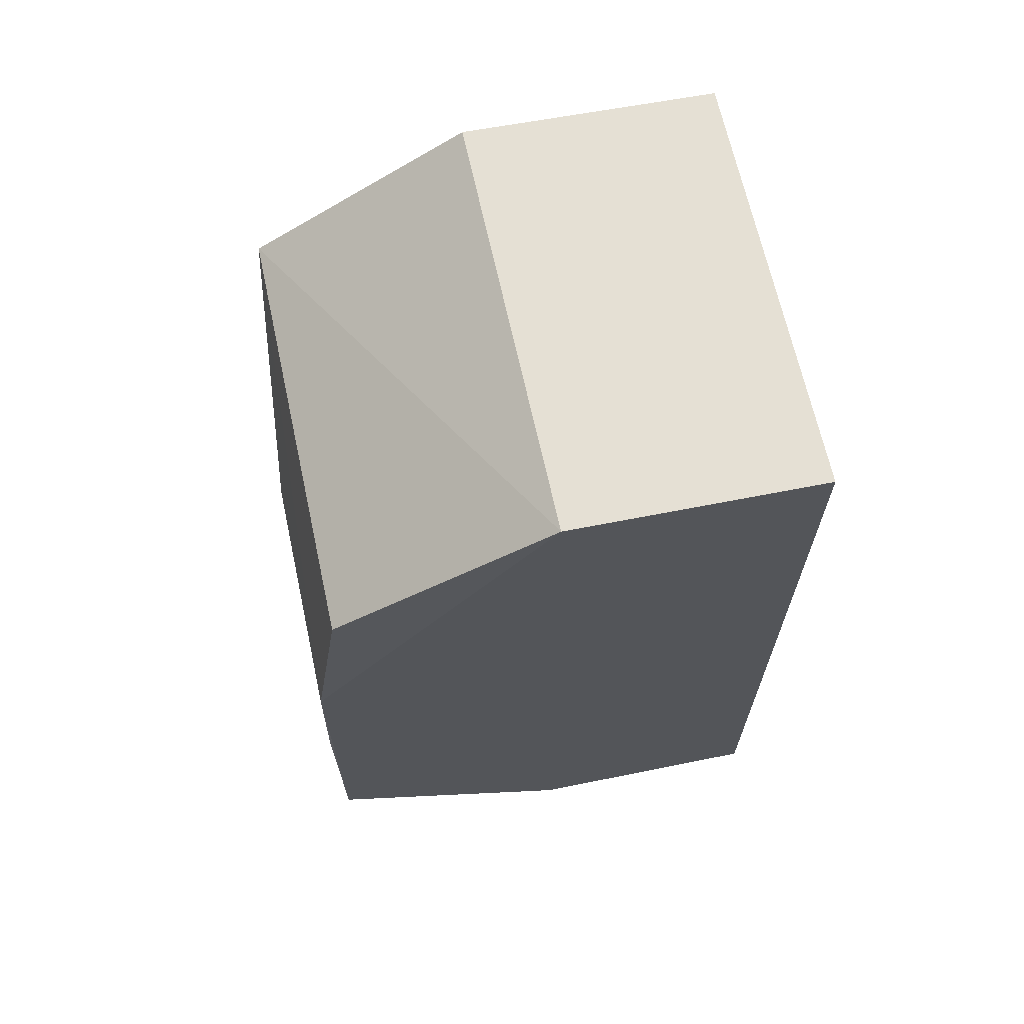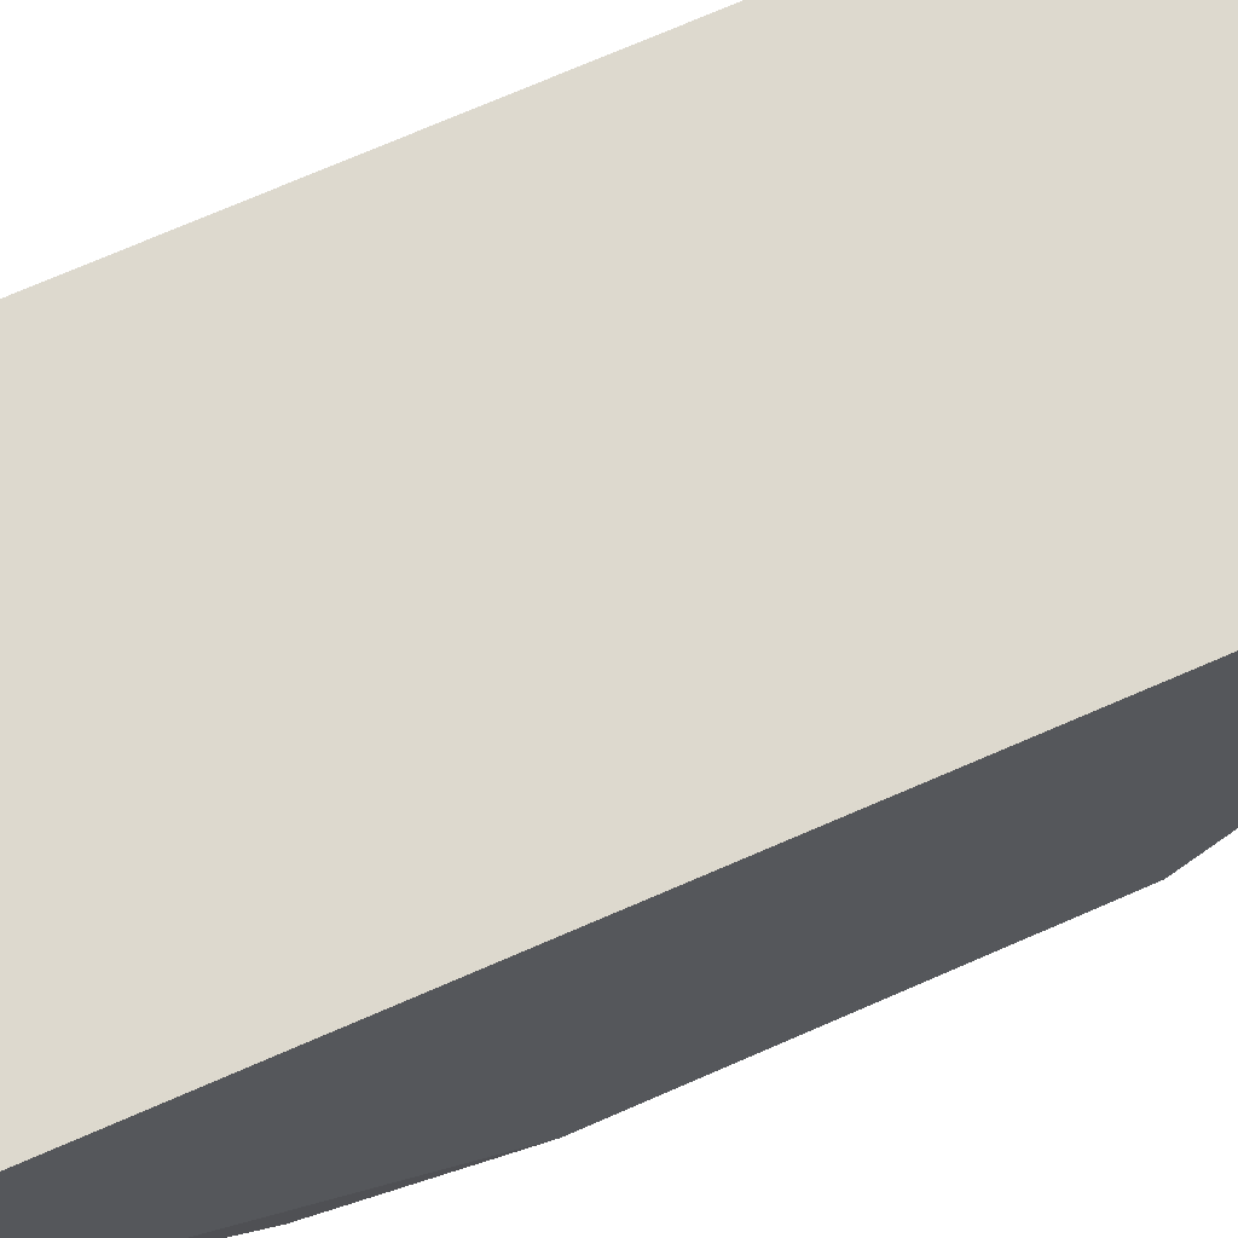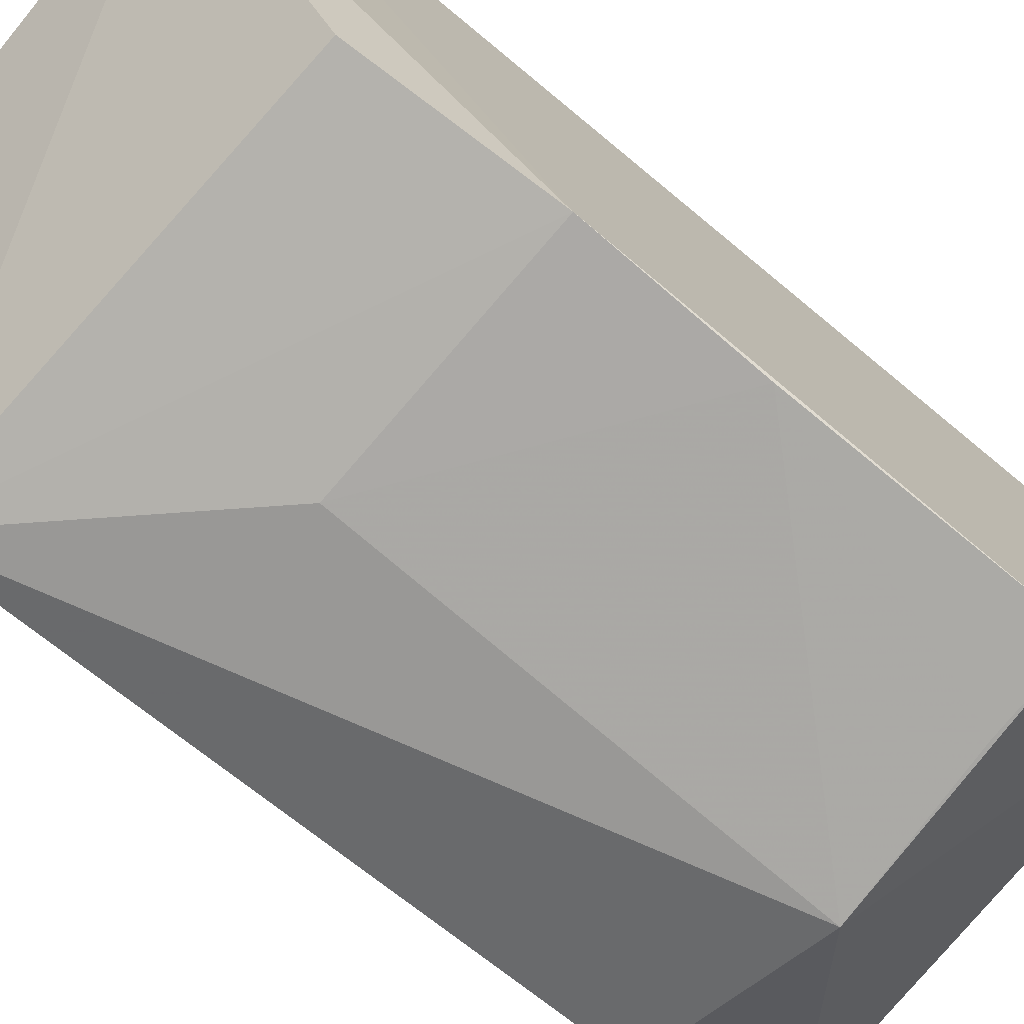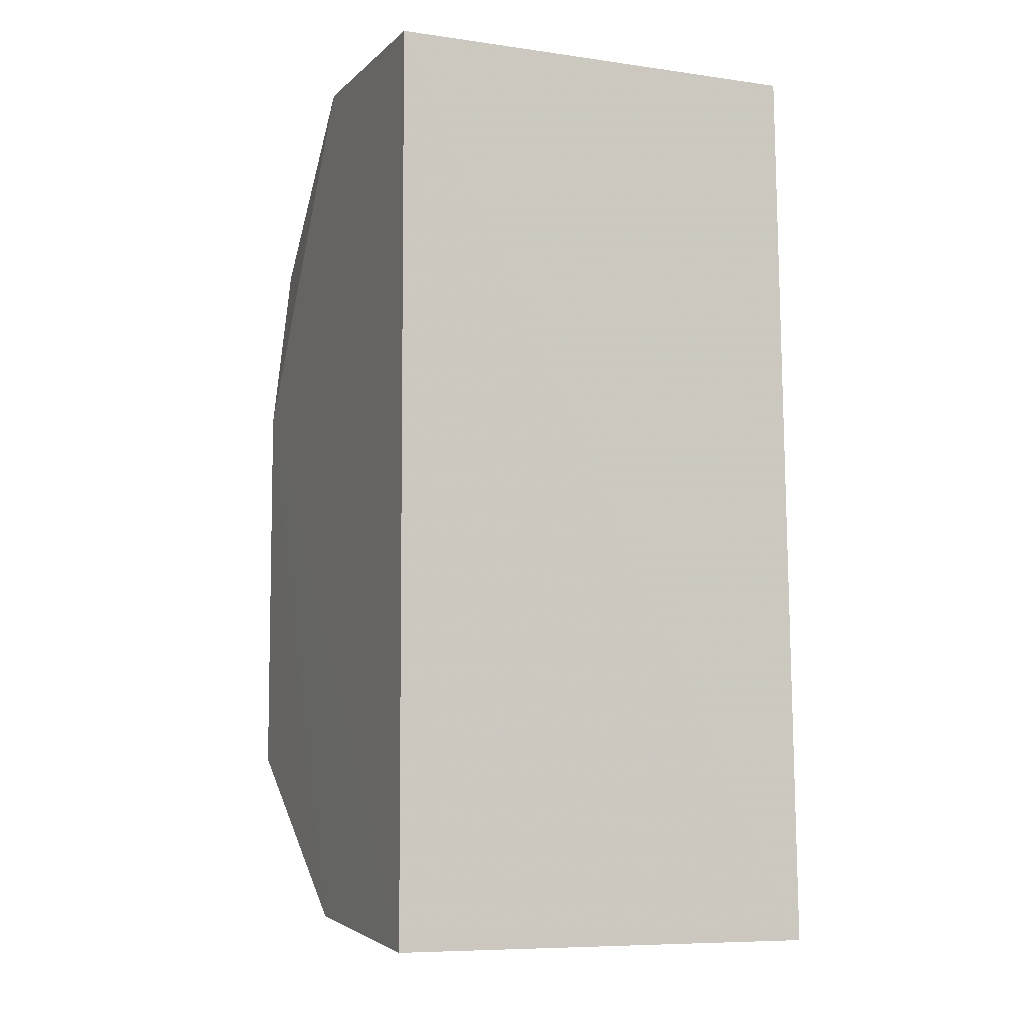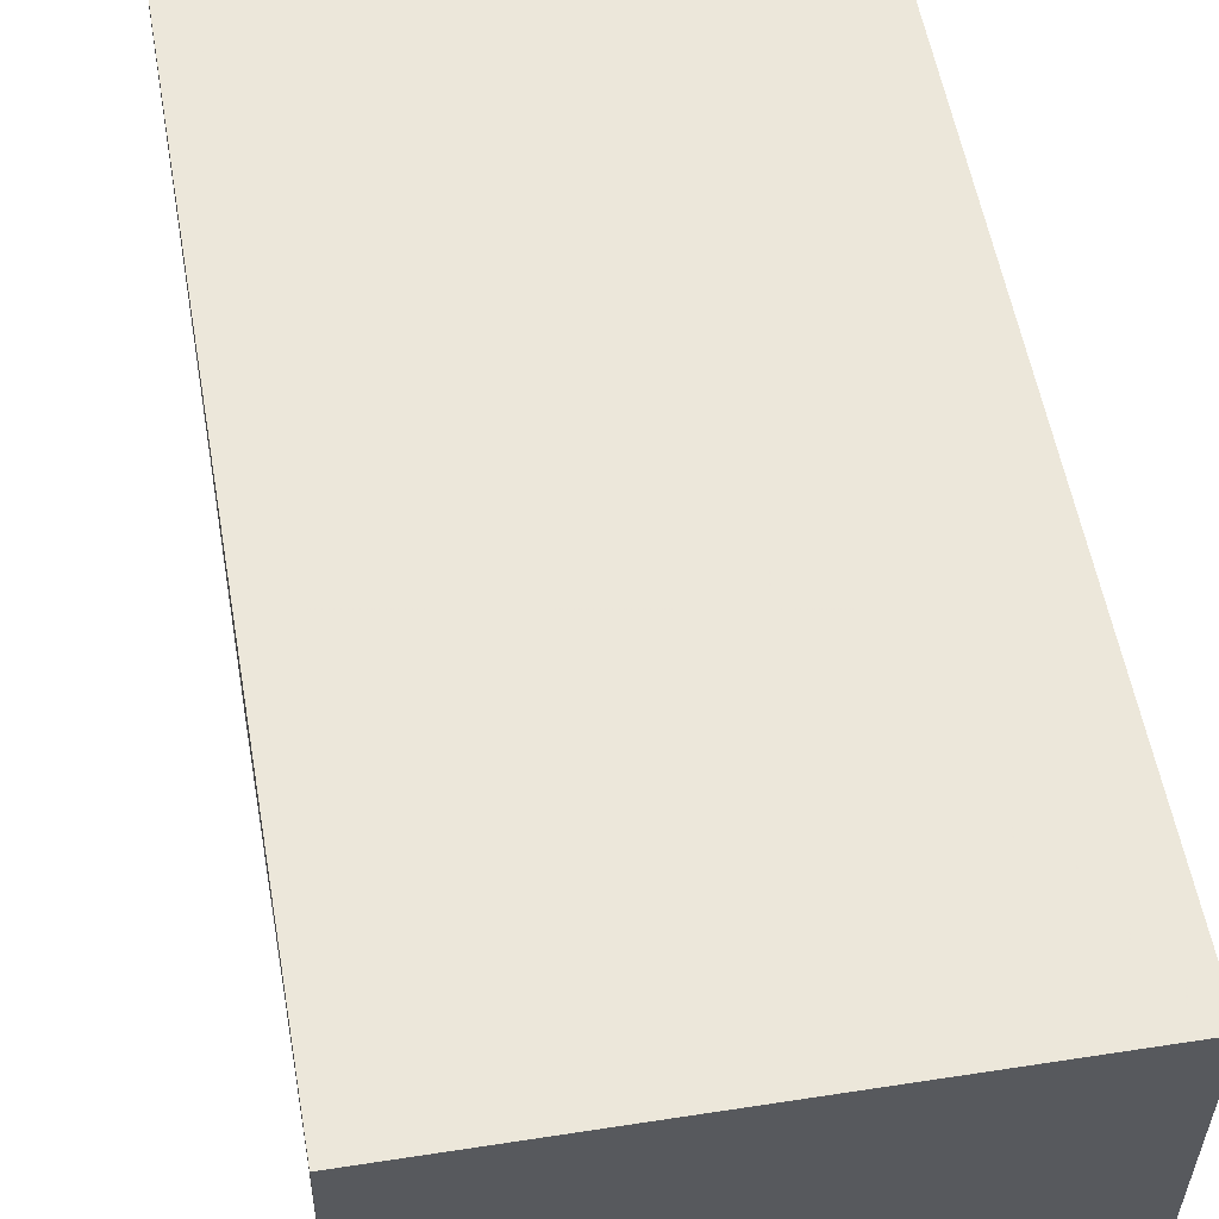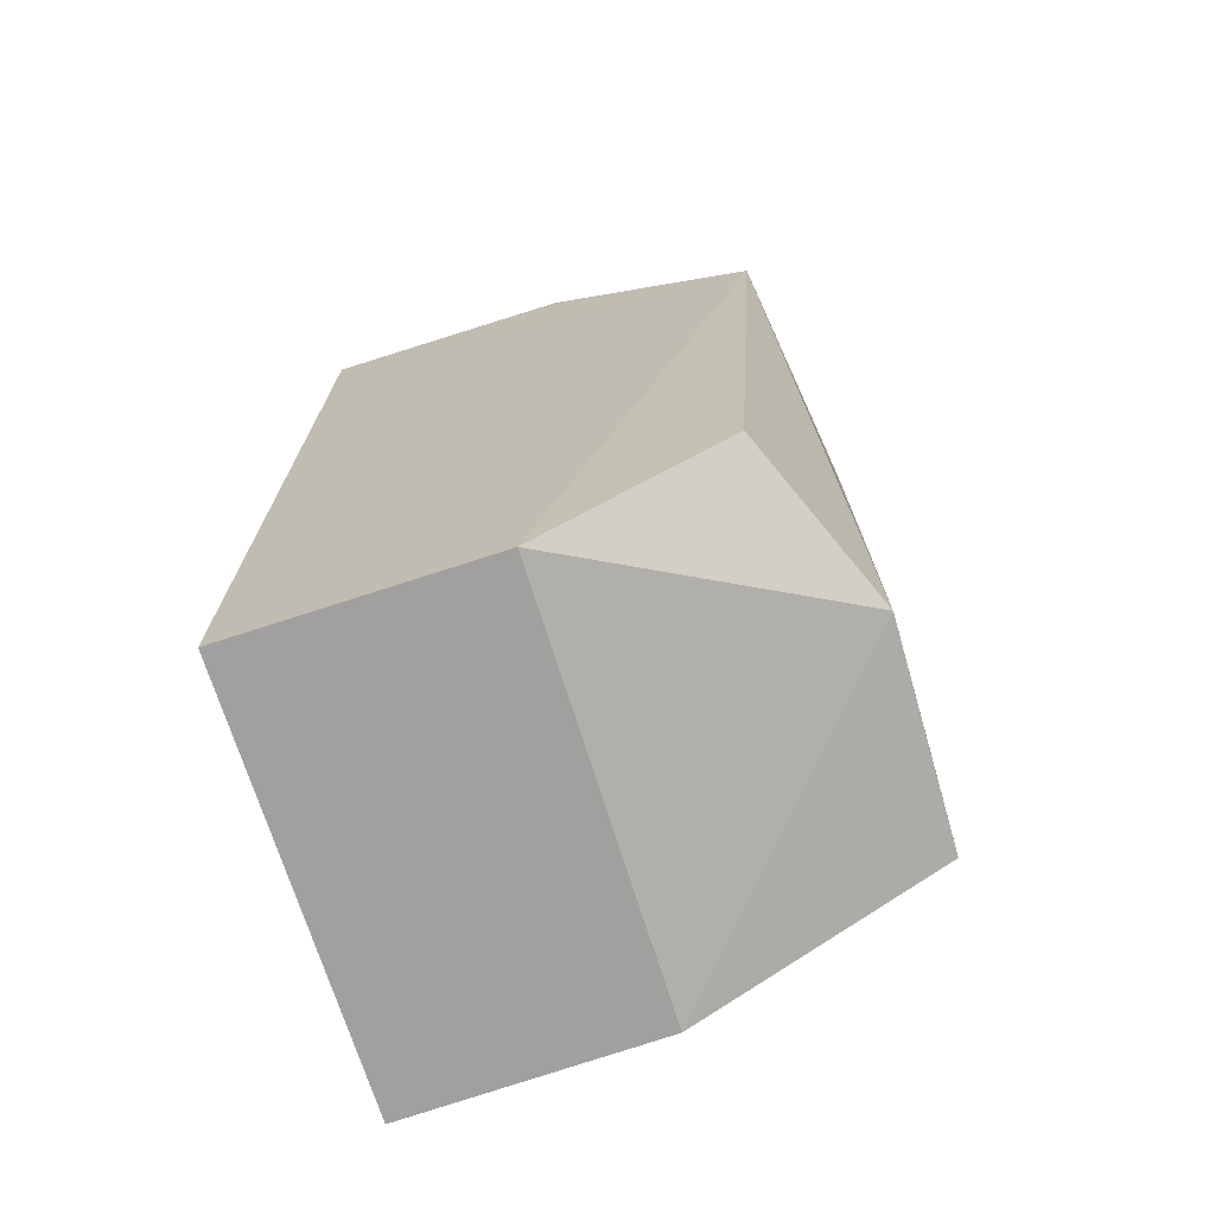
<metadata>
{"format":"obj","ext":"obj","renderer":"f3d","projection":"perspective","resolution":1024,"background":"white","views":[{"elev":67.5,"azim":-102.4,"up":"+Y"},{"elev":71.6,"azim":-113.3,"up":"+Z"},{"elev":-75.0,"azim":-129.6,"up":"+Z"},{"elev":-7.7,"azim":-21.5,"up":"+Y"},{"elev":54.5,"azim":-9.6,"up":"+Z"},{"elev":-70.6,"azim":107.2,"up":"+Y"}]}
</metadata>
<code>
v -0.03259 0.01126 0.01143
v -0.03241 -0.007878 0.01156
v -0.0326 0.008629 0.001653
v -0.04125 0.008274 0.00163
v -0.04147 -0.007852 0.01157
v -0.03645 -0.004173 0.0008742
v -0.04147 0.0116 0.006153
v -0.03242 -0.00754 0.006286
v -0.0415 0.004633 0.00102
v -0.03262 0.01159 0.006155
v -0.04147 0.01128 0.01144
v -0.03267 -0.003839 0.002457
v -0.04147 -0.007489 0.006298
v -0.03655 0.004718 0.001029
v -0.04147 -0.003975 0.0009571
v -0.04146 0.001295 0.000942
v -0.03966 -0.00398 0.0009227
f 7 3 4
f 8 1 2
f 8 3 1
f 8 2 5
f 9 4 3
f 9 7 4
f 10 1 3
f 10 3 7
f 11 10 7
f 11 1 10
f 11 5 2
f 11 2 1
f 11 9 5
f 11 7 9
f 12 8 6
f 12 6 3
f 12 3 8
f 13 8 5
f 13 6 8
f 13 5 9
f 14 9 3
f 14 3 6
f 15 13 9
f 15 6 13
f 16 14 6
f 16 9 14
f 16 15 9
f 17 16 6
f 17 6 15
f 17 15 16

</code>
